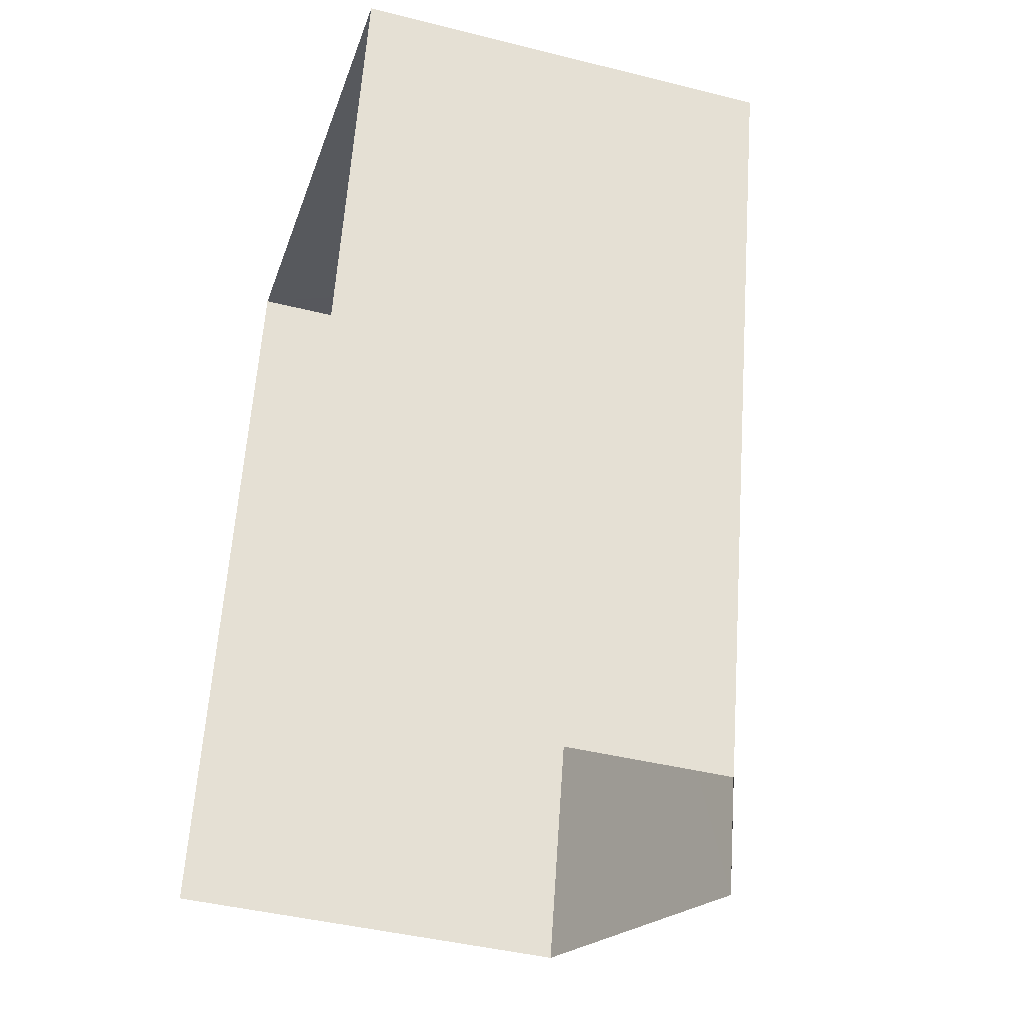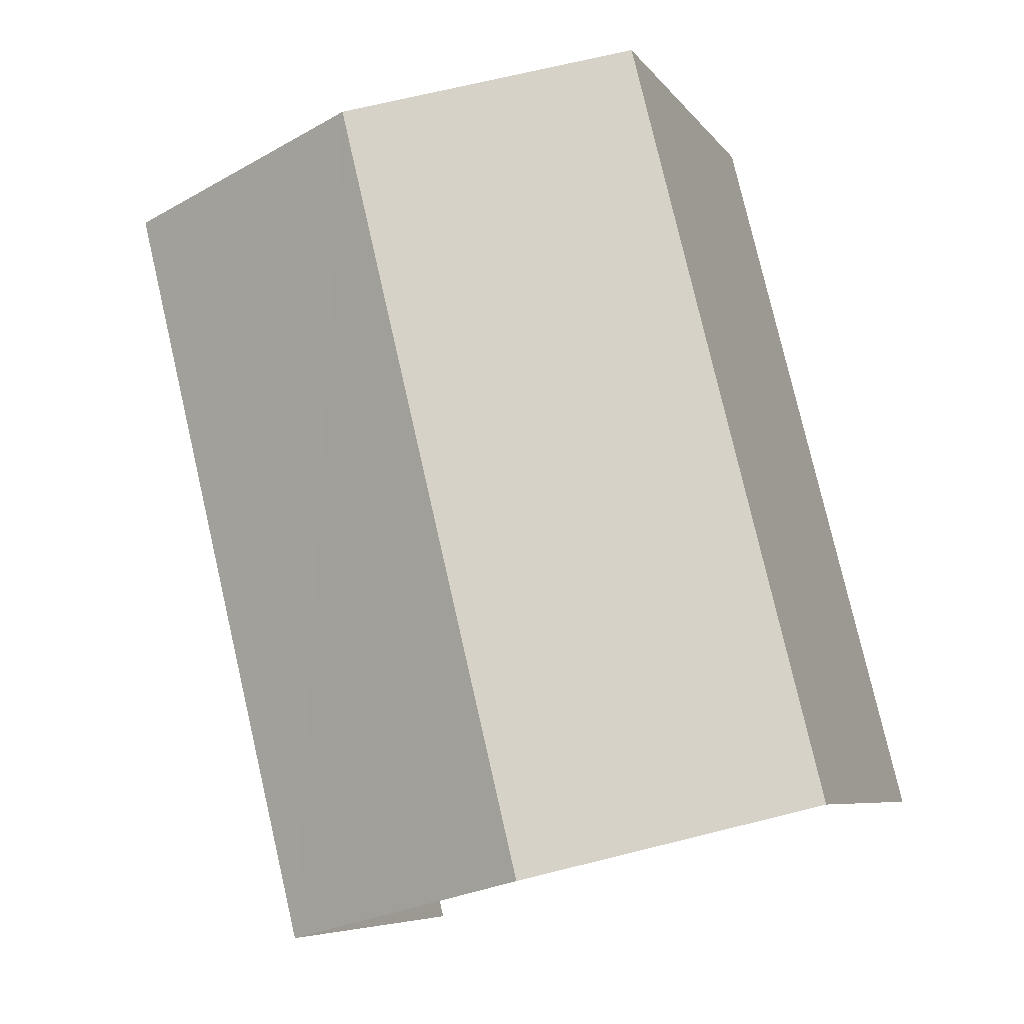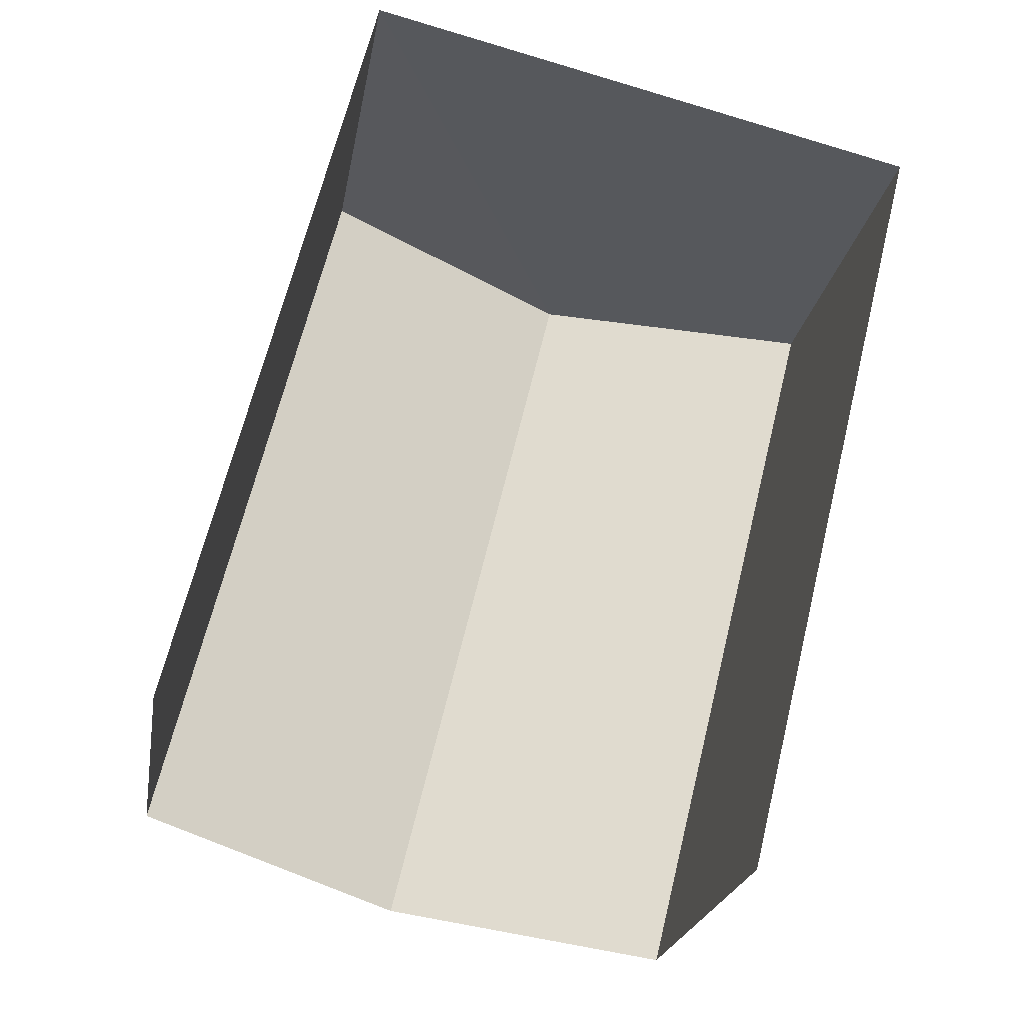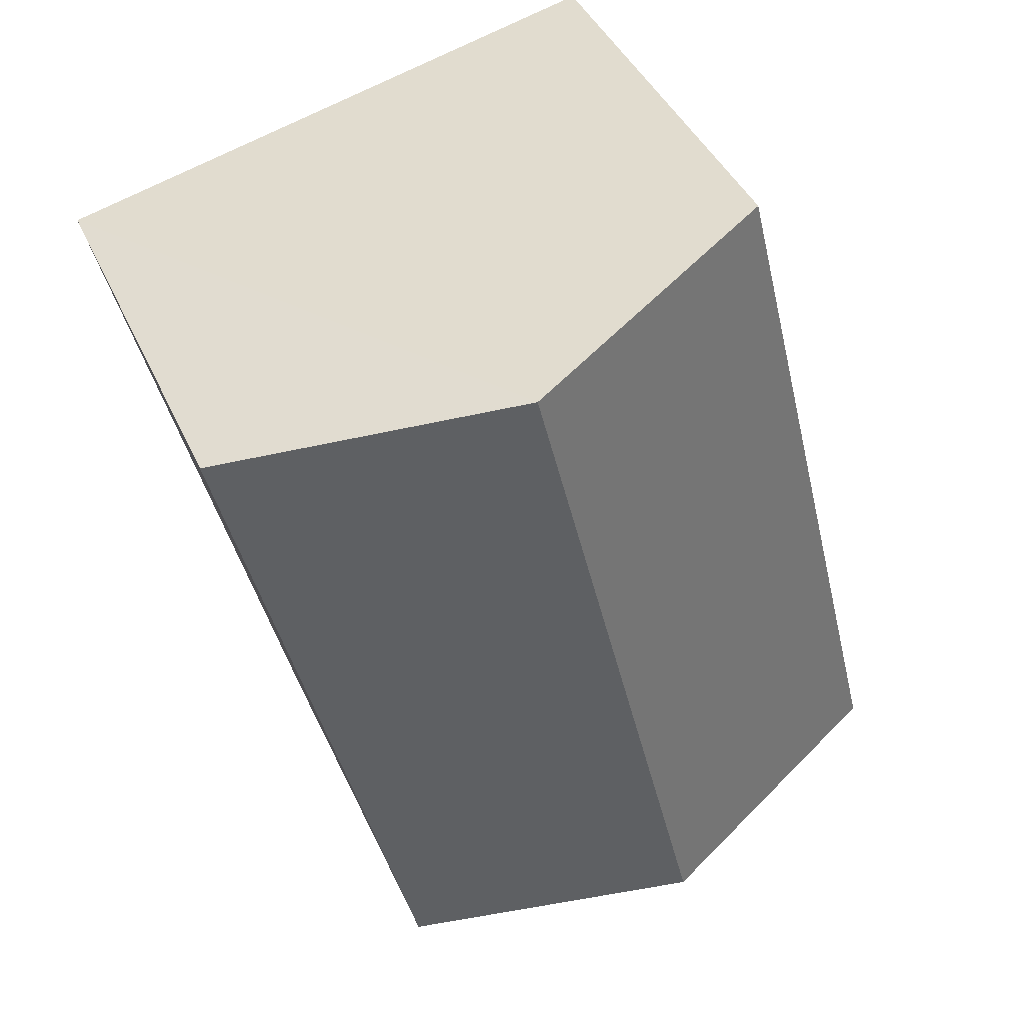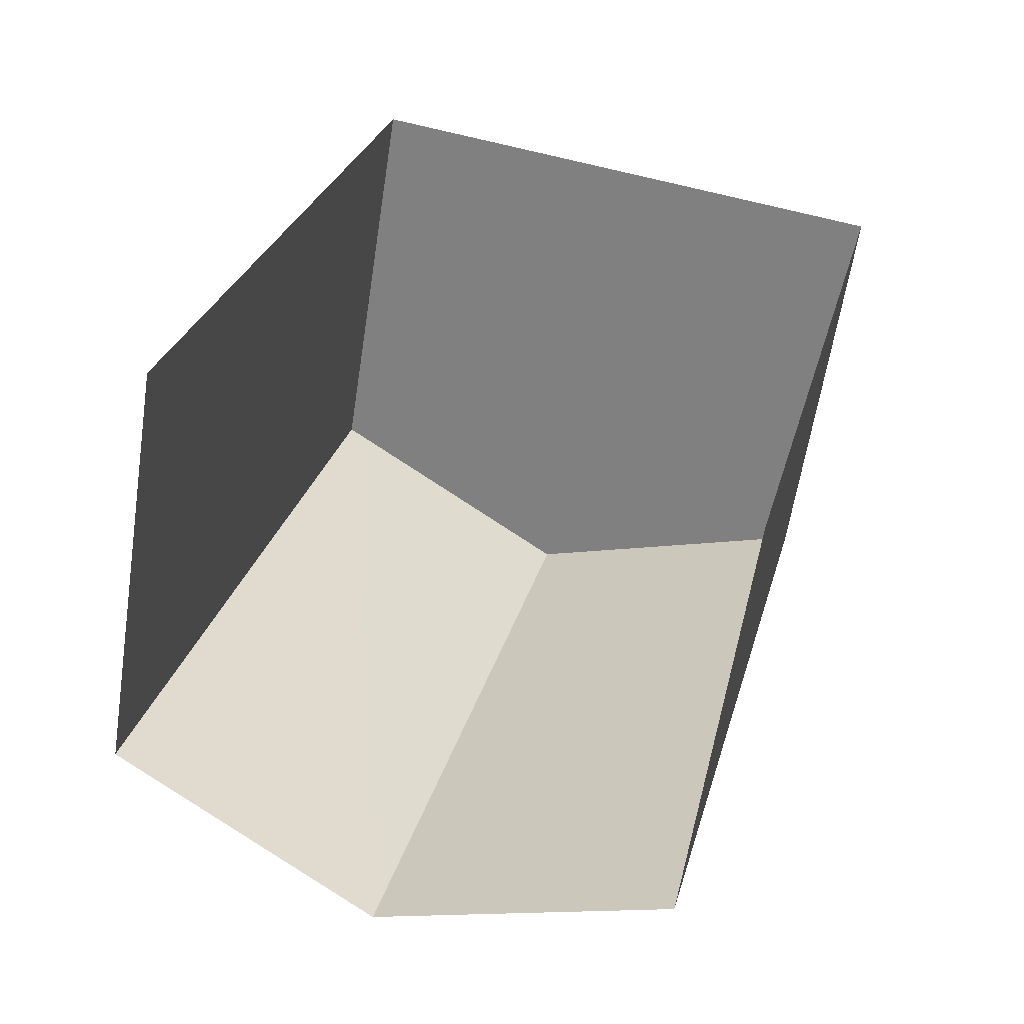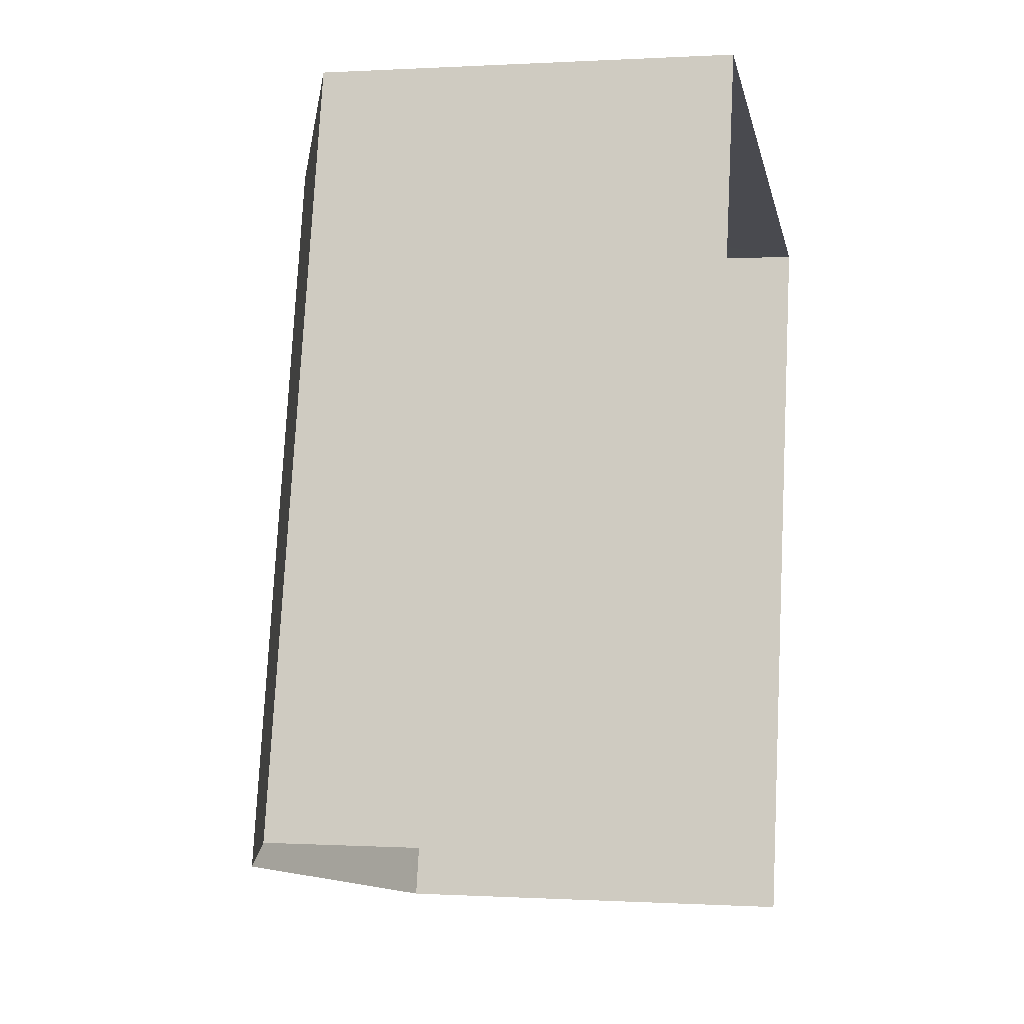
<metadata>
{"format":"obj","ext":"obj","renderer":"f3d","projection":"perspective","resolution":1024,"background":"white","views":[{"elev":-42.6,"azim":-106.7,"up":"+Y"},{"elev":-6.6,"azim":19.5,"up":"+Y"},{"elev":-22.4,"azim":170.6,"up":"+Y"},{"elev":42.2,"azim":-23.0,"up":"+Y"},{"elev":-60.9,"azim":171.4,"up":"+Y"},{"elev":-0.2,"azim":102.6,"up":"+Y"}]}
</metadata>
<code>
v -2.234e+05 -1.283e+05 15.63
v -2.234e+05 -1.282e+05 15.63
v -2.234e+05 -1.283e+05 15.63
v -2.234e+05 -1.283e+05 15.63
v -2.234e+05 -1.283e+05 19.23
v -2.234e+05 -1.283e+05 18.5
v -2.234e+05 -1.283e+05 19.23
v -2.234e+05 -1.283e+05 18.5
v -2.234e+05 -1.282e+05 18.5
v -2.234e+05 -1.283e+05 18.5
f 1 2 3
f 1 4 2
f 6 1 7
f 1 3 7
f 3 10 7
f 5 6 7
f 5 8 6
f 7 9 5
f 7 10 9
f 6 4 1
f 6 8 4
f 9 3 2
f 9 10 3
f 9 2 5
f 2 4 5
f 4 8 5

</code>
